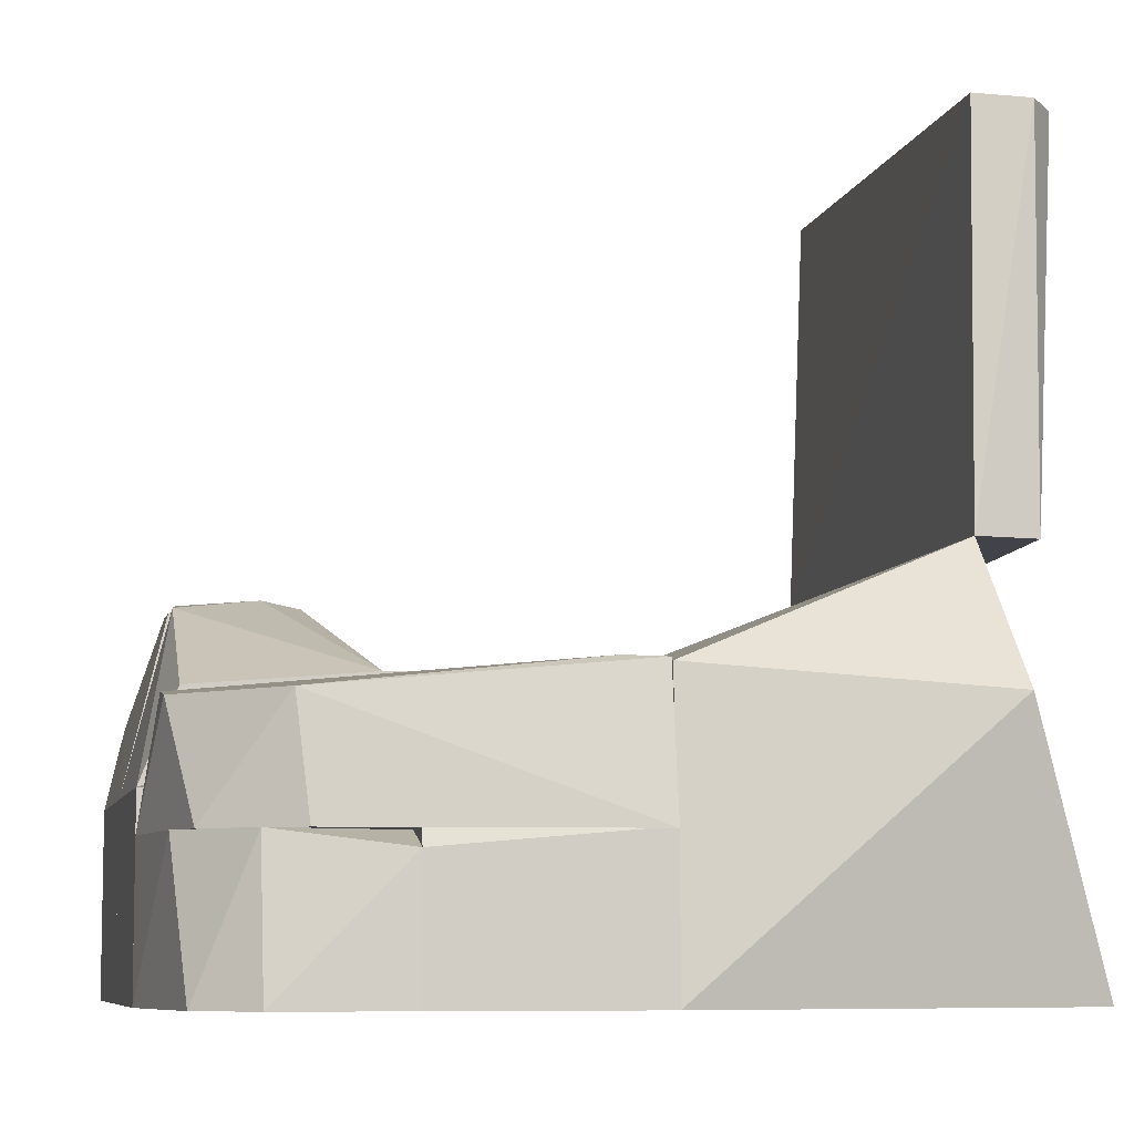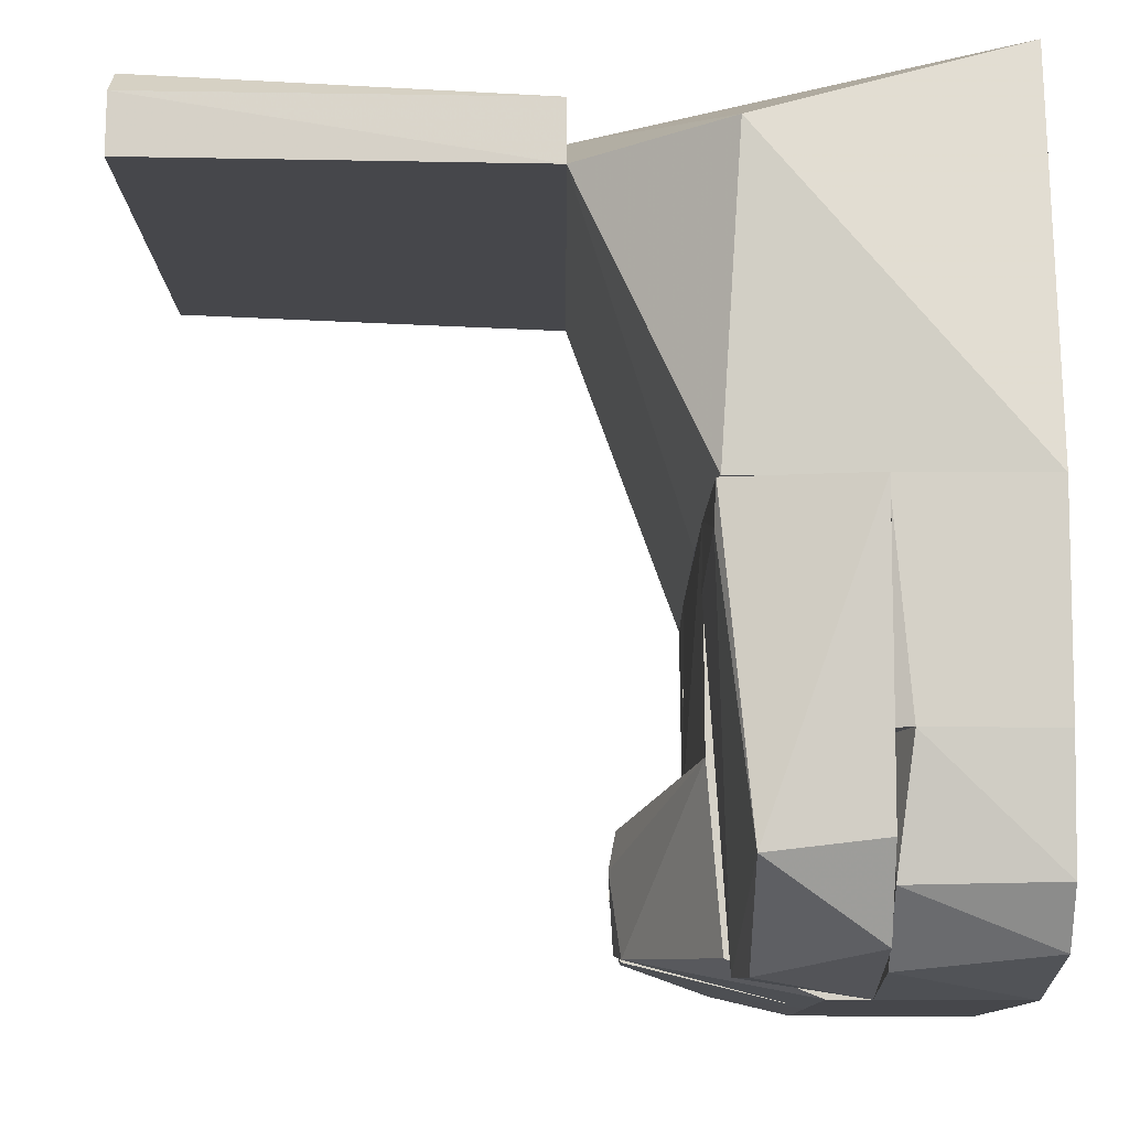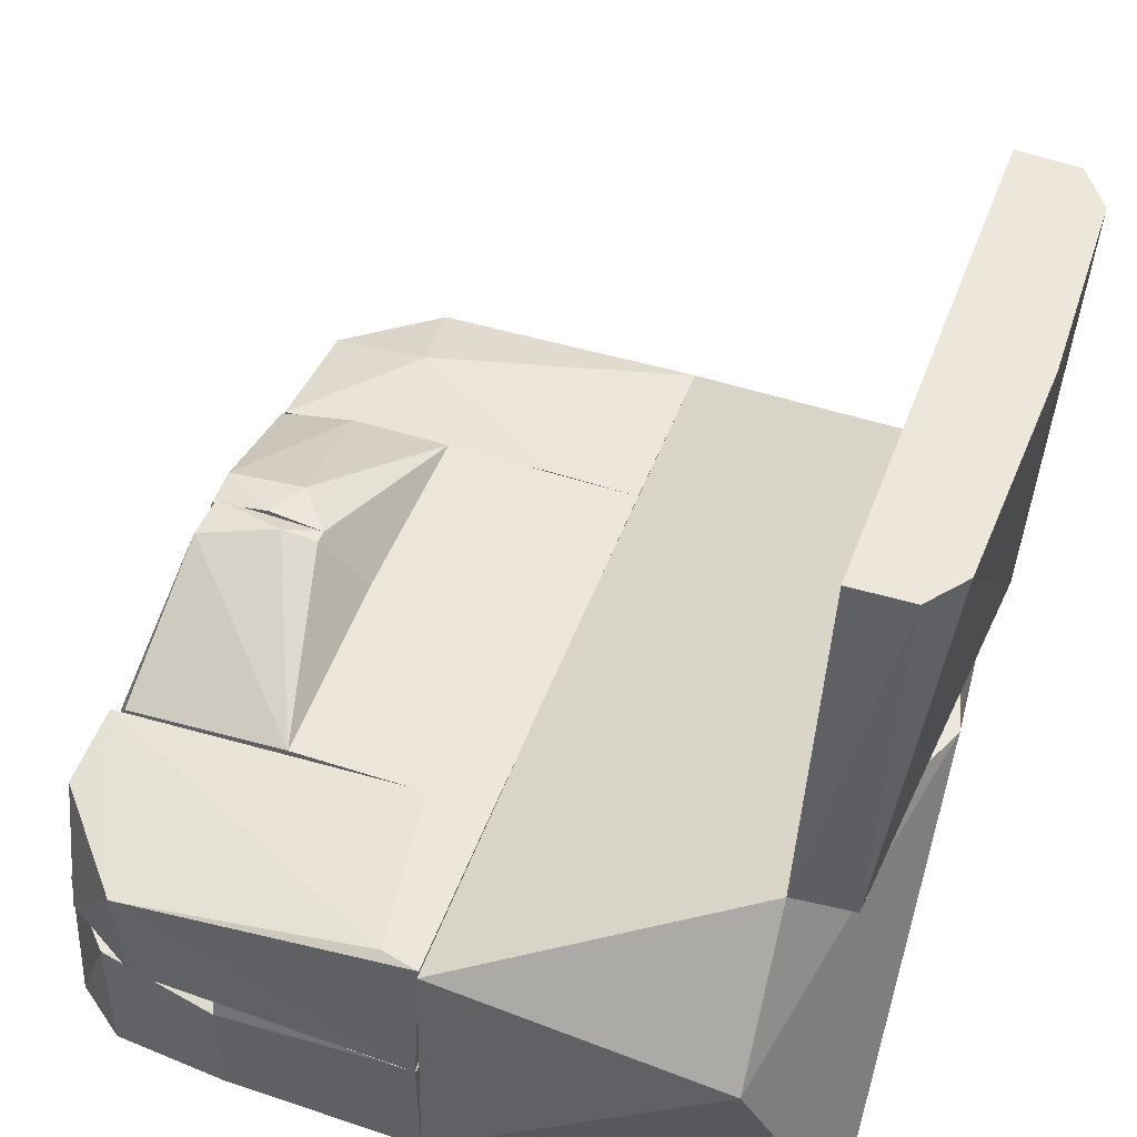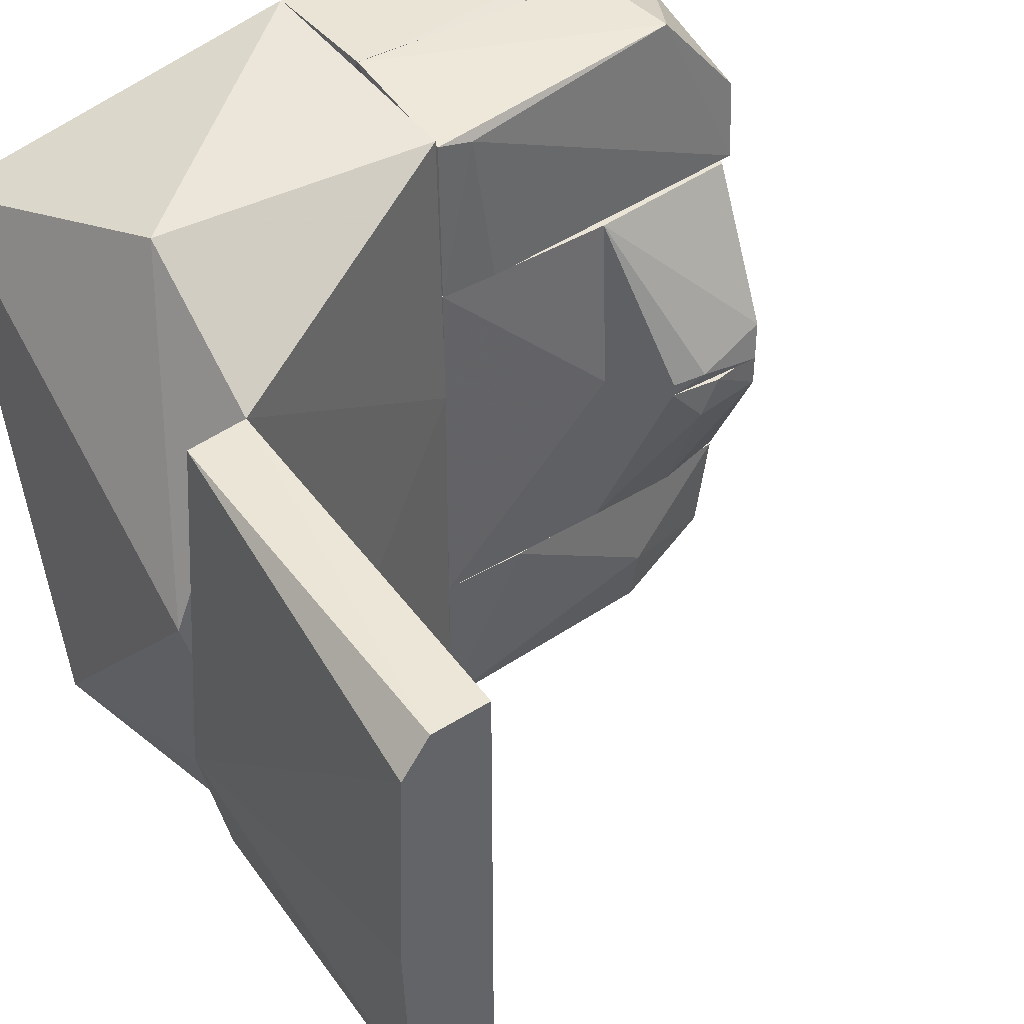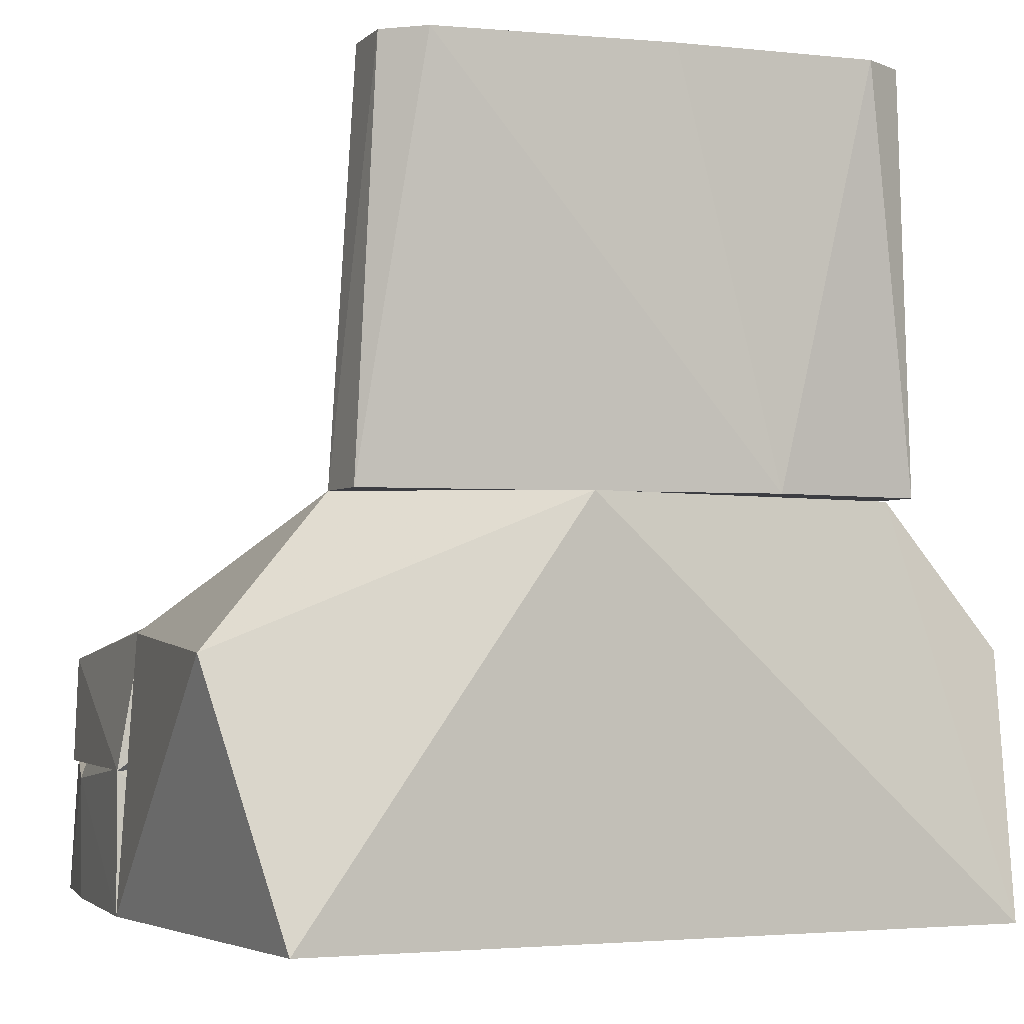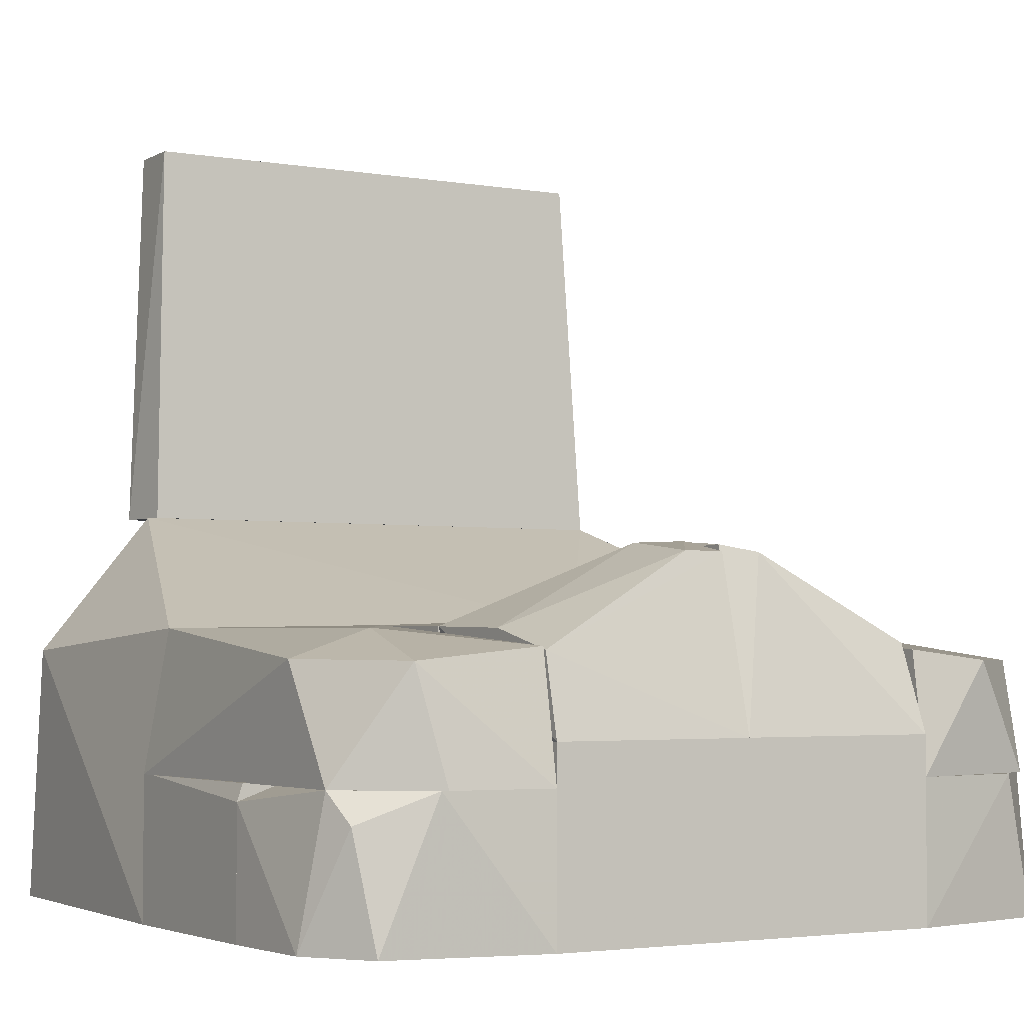
<metadata>
{"format":"obj","ext":"obj","renderer":"f3d","projection":"perspective","resolution":1024,"background":"white","views":[{"elev":-7.6,"azim":167.4,"up":"+Z"},{"elev":79.3,"azim":90.3,"up":"+Y"},{"elev":50.6,"azim":-159.9,"up":"+Z"},{"elev":42.6,"azim":-35.8,"up":"+Y"},{"elev":-2.9,"azim":-109.0,"up":"+Z"},{"elev":-3.1,"azim":58.7,"up":"+Z"}]}
</metadata>
<code>
v 0.3075 -0.2942 -1e-06
v 0.1662 -0.3333 0
v 0.3332 -0.1667 -8.48e-07
v 0.1662 -0.3333 0.1021
v 0.1662 -0.2979 0.1146
v 0.1662 -0.2979 0
v 0.2716 -0.3162 0.1146
v 0.3334 -0.1667 0.1146
v 0.2539 -0.3292 -0
v 0.2943 -0.308 0.09065
v 0.3225 -0.253 0.1146
v 0.3048 -0.1667 0.1146
f 1 2 3
f 4 5 2
f 6 3 2
f 6 2 5
f 7 5 4
f 7 8 5
f 9 4 2
f 9 7 4
f 9 10 7
f 9 2 1
f 9 1 10
f 11 8 7
f 11 7 10
f 11 10 1
f 11 3 8
f 11 1 3
f 12 3 6
f 12 6 5
f 12 8 3
f 12 5 8
v 0.1664 0.2979 0.1145
v 0.3333 0.1667 0.1145
v 0.2665 0.3184 0.1145
v 0.3084 0.293 -0
v 0.3048 0.1667 0
v 0.1664 0.333 -5.33e-07
v 0.1664 0.3334 0.1021
v 0.3332 0.1667 0
v 0.3192 0.2629 0.1145
v 0.1664 0.2979 0
v 0.2642 0.3254 0
v 0.3048 0.1667 0.1145
f 13 14 15
f 16 17 18
f 19 13 15
f 19 18 13
f 20 14 17
f 20 17 16
f 21 14 20
f 21 20 16
f 21 15 14
f 21 16 15
f 22 17 13
f 22 13 18
f 22 18 17
f 23 18 19
f 23 19 15
f 23 15 16
f 23 16 18
f 24 13 17
f 24 17 14
f 24 14 13
v 0.1662 -0.3333 0
v 0.01642 -0.3334 0.1155
v -0.000975 -0.3333 0
v -0.000975 -0.1667 0
v 0.1662 -0.3288 0.1155
v 0.1386 -0.1667 0.1155
v 0.1386 -0.1667 0
v -0.000975 -0.3334 0.1155
v 0.1662 -0.2979 0
v 0.1662 -0.2979 0.1155
v 0.1662 -0.3333 0.1021
f 25 26 27
f 25 27 28
f 29 30 26
f 31 28 30
f 31 25 28
f 32 26 30
f 32 30 28
f 32 28 27
f 32 27 26
f 33 29 25
f 33 25 31
f 33 31 30
f 34 30 29
f 34 29 33
f 34 33 30
f 35 26 25
f 35 25 29
f 35 29 26
v 0.1386 0.1667 0.1156
v 0.1664 0.3287 0.1156
v -0.000975 0.3334 0.1156
v -0.000975 0.1667 0
v 0.1386 0.1667 0.000152
v -0.000975 0.3333 0
v 0.1664 0.333 -5.33e-07
v 0.1664 0.2979 0
v 0.1664 0.2979 0.1156
v 0.1664 0.3334 0.1021
v 0.01578 0.3334 0.1156
f 36 37 38
f 36 38 39
f 36 39 40
f 41 42 39
f 41 39 38
f 43 42 37
f 43 40 39
f 43 39 42
f 44 36 40
f 44 40 43
f 44 37 36
f 44 43 37
f 45 42 41
f 45 41 38
f 45 37 42
f 46 38 37
f 46 37 45
f 46 45 38
v 0.3001 0.03396 0.2849
v 0.2955 0 0.2903
v 0.3334 0 0.1472
v 0.2337 0.01388 0.2944
v 0.3334 0.1667 0.1472
v 0.1664 -0 0.2373
v 0.1664 0.1384 0.1472
v 0.1664 0.1667 0.2
v 0.3056 0.1667 0.2171
v 0.1664 0.1667 0.2291
v 0.2036 0.01194 0.2887
v 0.2035 -0 0.288
f 47 48 49
f 48 47 50
f 51 47 49
f 52 49 48
f 53 49 52
f 53 52 54
f 53 54 51
f 53 51 49
f 55 47 51
f 55 51 54
f 56 55 54
f 56 50 47
f 56 47 55
f 56 54 52
f 57 50 56
f 57 56 52
f 58 52 48
f 58 57 52
f 58 48 50
f 58 50 57
v 0.3334 -0.1667 0.1471
v 0.1662 -0.1386 0.1471
v 0.3334 0 0.1471
v 0.1662 -0.1667 0.2292
v 0.2527 -0.1667 0.2275
v 0.1662 -0 0.237
v 0.2502 -0 0.2942
v 0.3187 -0.1667 0.2113
v 0.3003 -0.03322 0.285
v 0.3002 0 0.285
v 0.2035 -0 0.288
v 0.2332 -0.03386 0.293
f 59 60 61
f 59 62 60
f 59 63 62
f 64 65 61
f 64 61 60
f 64 60 62
f 66 63 59
f 66 67 63
f 66 59 61
f 68 67 66
f 68 66 61
f 68 61 65
f 68 65 67
f 69 65 64
f 69 64 62
f 70 65 69
f 70 69 62
f 70 62 63
f 70 63 67
f 70 67 65
v 0.3332 0.1667 0
v 0.3333 0 0
v 0.1664 0 0
v 0.3334 0.1667 0.1472
v 0.3334 0 0.1472
v 0.1664 0.1384 0.1472
v 0.1664 0.1384 0
v 0.3048 0.1667 0.1472
v 0.3048 0.1667 0
v 0.173 0.1317 0.1472
f 71 72 73
f 72 71 74
f 75 73 72
f 75 72 74
f 76 75 74
f 77 71 73
f 77 73 76
f 78 77 76
f 78 74 71
f 78 76 74
f 79 71 77
f 79 77 78
f 79 78 71
f 80 73 75
f 80 75 76
f 80 76 73
v 0.3334 -0.1667 0.04034
v 0.3333 0 0
v 0.3334 0 0.1471
v 0.1662 0 0
v 0.1662 -0.1386 0
v 0.1662 -0.1386 0.1471
v 0.3334 -0.1667 0.1471
v 0.3332 -0.1667 -8.48e-07
v 0.3048 -0.1667 0.1471
v 0.3048 -0.1667 0
v 0.173 -0.1317 0.1471
f 81 82 83
f 84 82 85
f 84 85 86
f 84 83 82
f 87 81 83
f 87 83 86
f 88 81 87
f 88 85 82
f 88 82 81
f 89 86 85
f 89 87 86
f 89 88 87
f 90 85 88
f 90 88 89
f 90 89 85
f 91 86 83
f 91 83 84
f 91 84 86
v -0.000975 -0.3131 0.2285
v -0.000975 -0.1667 0.2306
v -0.000975 -0.3334 0.1155
v 0.0771 -0.1667 0.2311
v 0.2716 -0.3162 0.1146
v 0.3334 -0.1667 0.1146
v 0.3157 -0.1667 0.2141
v 0.3111 -0.2682 0.2037
v 0.1386 -0.1667 0.1155
v 0.2324 -0.3259 0.205
v 0.3245 -0.2482 0.1146
v 0.222 -0.255 0.2274
f 92 93 94
f 93 92 95
f 96 94 97
f 98 93 95
f 98 97 93
f 98 99 97
f 100 94 93
f 100 93 97
f 100 97 94
f 101 96 99
f 101 92 94
f 101 94 96
f 102 97 99
f 102 99 96
f 102 96 97
f 103 92 101
f 103 101 99
f 103 99 98
f 103 95 92
f 103 98 95
v 0.3333 0.1667 0.1145
v 0.3051 0.2876 0.1145
v 0.3218 0.2355 0.2037
v 0.1386 0.1667 0.1156
v -0.000975 0.3334 0.1156
v 0.05122 0.1667 0.2312
v 0.3186 0.1667 0.2119
v 0.03138 0.3072 0.2295
v 0.2467 0.3225 0.2035
v -0.000975 0.1667 0.2308
v -0.000975 0.314 0.2284
v 0.2364 0.3279 0.1145
f 104 105 106
f 104 107 108
f 104 109 107
f 110 109 104
f 110 104 106
f 110 111 109
f 112 111 110
f 112 110 106
f 112 106 105
f 113 109 111
f 113 108 107
f 113 107 109
f 114 108 113
f 114 113 111
f 114 111 112
f 114 112 108
f 115 108 112
f 115 112 105
f 115 105 104
f 115 104 108
v -0.3298 -0.1727 0.6562
v -0.255 0.2083 0.6562
v -0.3293 0.1747 0.6562
v -0.3357 -0.0121 0.6562
v -0.255 -0.2083 0.6562
v -0.2452 0.2258 0.3281
v -0.2938 -0.2229 0.3281
v -0.2967 0.2205 0.3281
v -0.2447 -0.2171 0.3281
v -0.3202 -0.102 0.3281
v -0.3055 -0.2064 0.6562
v -0.305 0.2063 0.6562
f 116 117 118
f 116 118 119
f 116 120 117
f 121 122 123
f 124 120 122
f 124 122 121
f 124 117 120
f 124 121 117
f 125 122 116
f 125 116 119
f 125 119 118
f 125 118 123
f 125 123 122
f 126 122 120
f 126 120 116
f 126 116 122
f 127 117 121
f 127 121 123
f 127 123 118
f 127 118 117
v 0.1664 0.1384 0
v 0.1662 -0.1386 0
v -0.000975 -0.1667 0
v 0.1664 -0 0.2373
v -0.000975 -0.1667 0.2306
v -0.000975 0.1667 0.2308
v -0.000975 0.1667 0
v 0.1664 0.1667 0.2291
v 0.1662 -0.1667 0.2292
v 0.1386 0.1667 0
v 0.1386 -0.1667 0
v 0.1664 0.1667 0.2
f 128 129 130
f 129 128 131
f 132 131 133
f 132 133 130
f 134 128 130
f 134 130 133
f 135 134 133
f 135 131 128
f 135 133 131
f 136 129 131
f 136 131 132
f 136 132 130
f 137 128 134
f 137 134 135
f 138 130 129
f 138 129 136
f 138 136 130
f 139 135 128
f 139 128 137
f 139 137 135
v -0.2463 -0.2253 0.3281
v -0.3211 0.0466 0.3281
v -0.278 -0.3189 -1e-06
v -0.2452 0.2258 0.3281
v -0.000975 0.3333 0
v -0.000975 -0.3333 0
v -0.3218 0.2724 -1e-06
v -0.000975 0.05938 0.2319
v -0.000975 -0.3131 0.2285
v -0.000975 0.3182 0.2254
v -0.2486 0.3228 0.2105
v -0.2352 -0.326 0.2115
f 140 141 142
f 141 140 143
f 144 145 142
f 146 144 142
f 146 142 141
f 147 145 144
f 147 143 140
f 148 145 147
f 148 147 140
f 149 143 147
f 149 147 144
f 150 143 149
f 150 144 146
f 150 149 144
f 150 141 143
f 150 146 141
f 151 142 145
f 151 145 148
f 151 140 142
f 151 148 140

</code>
